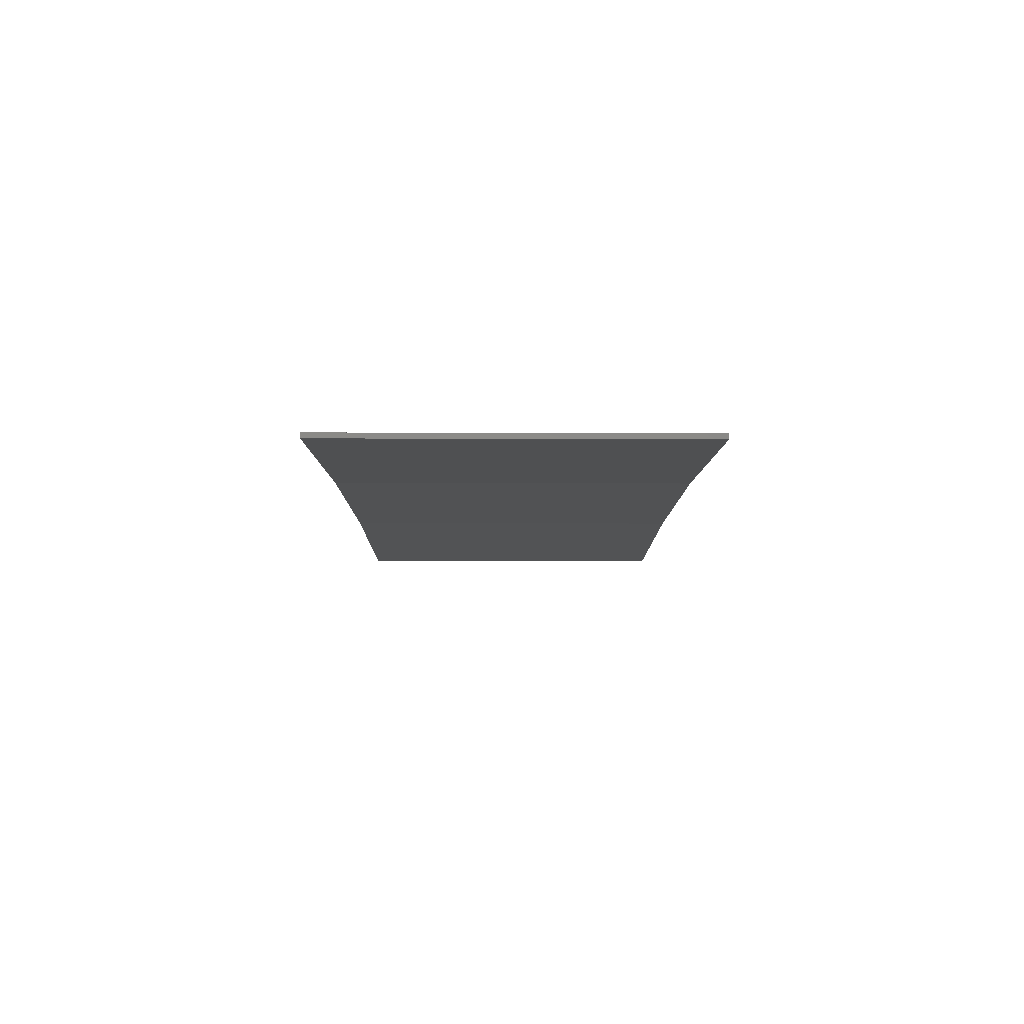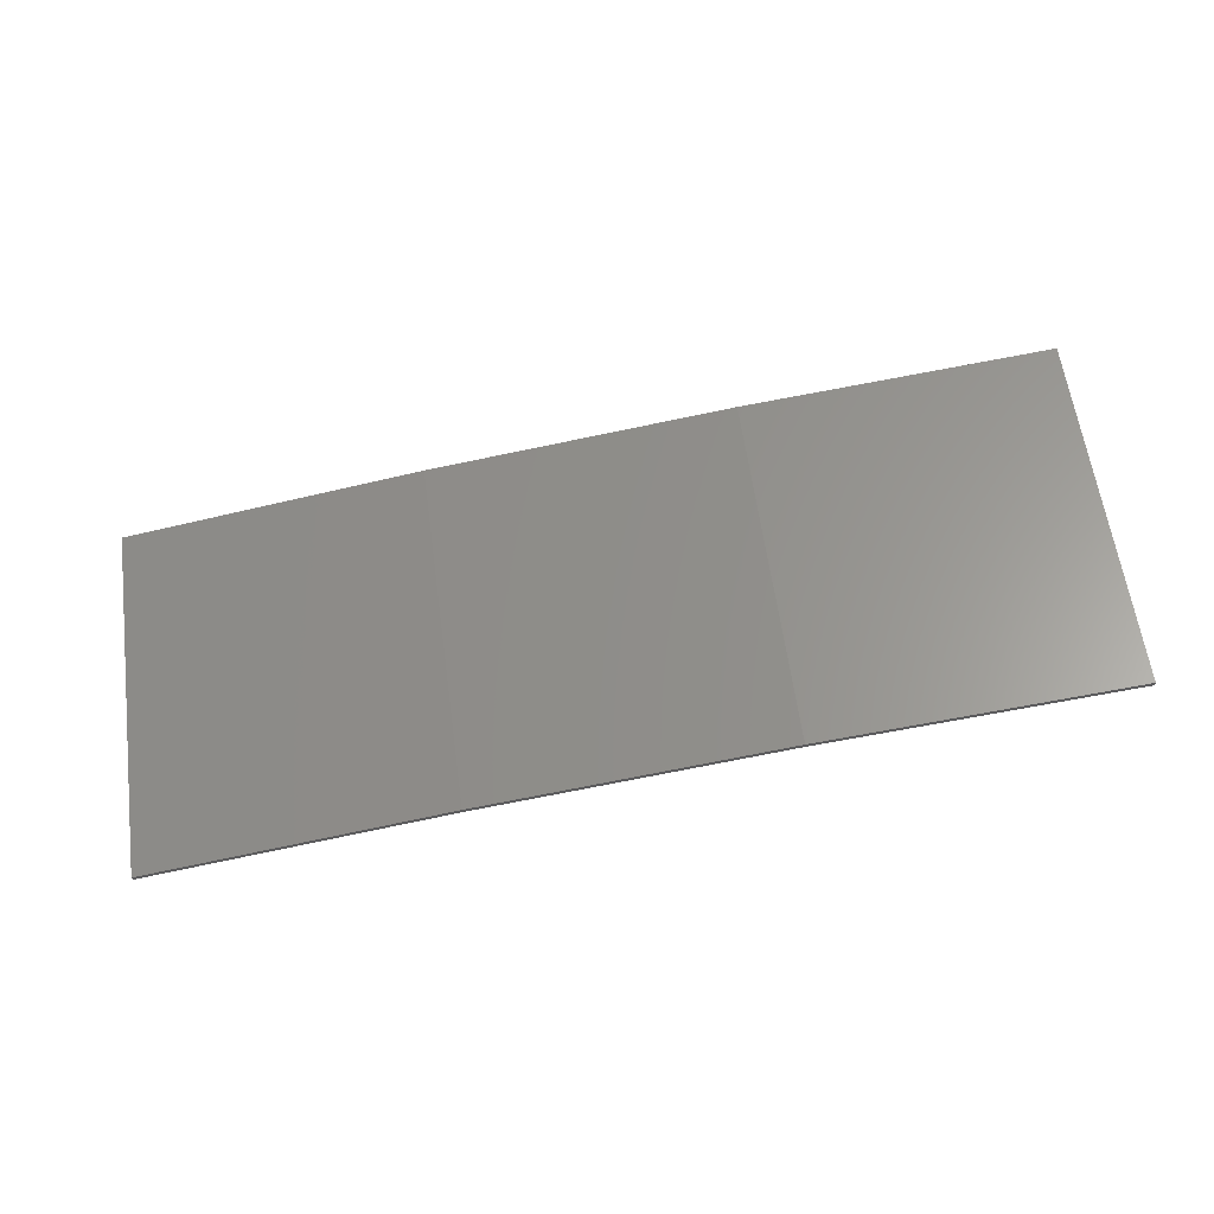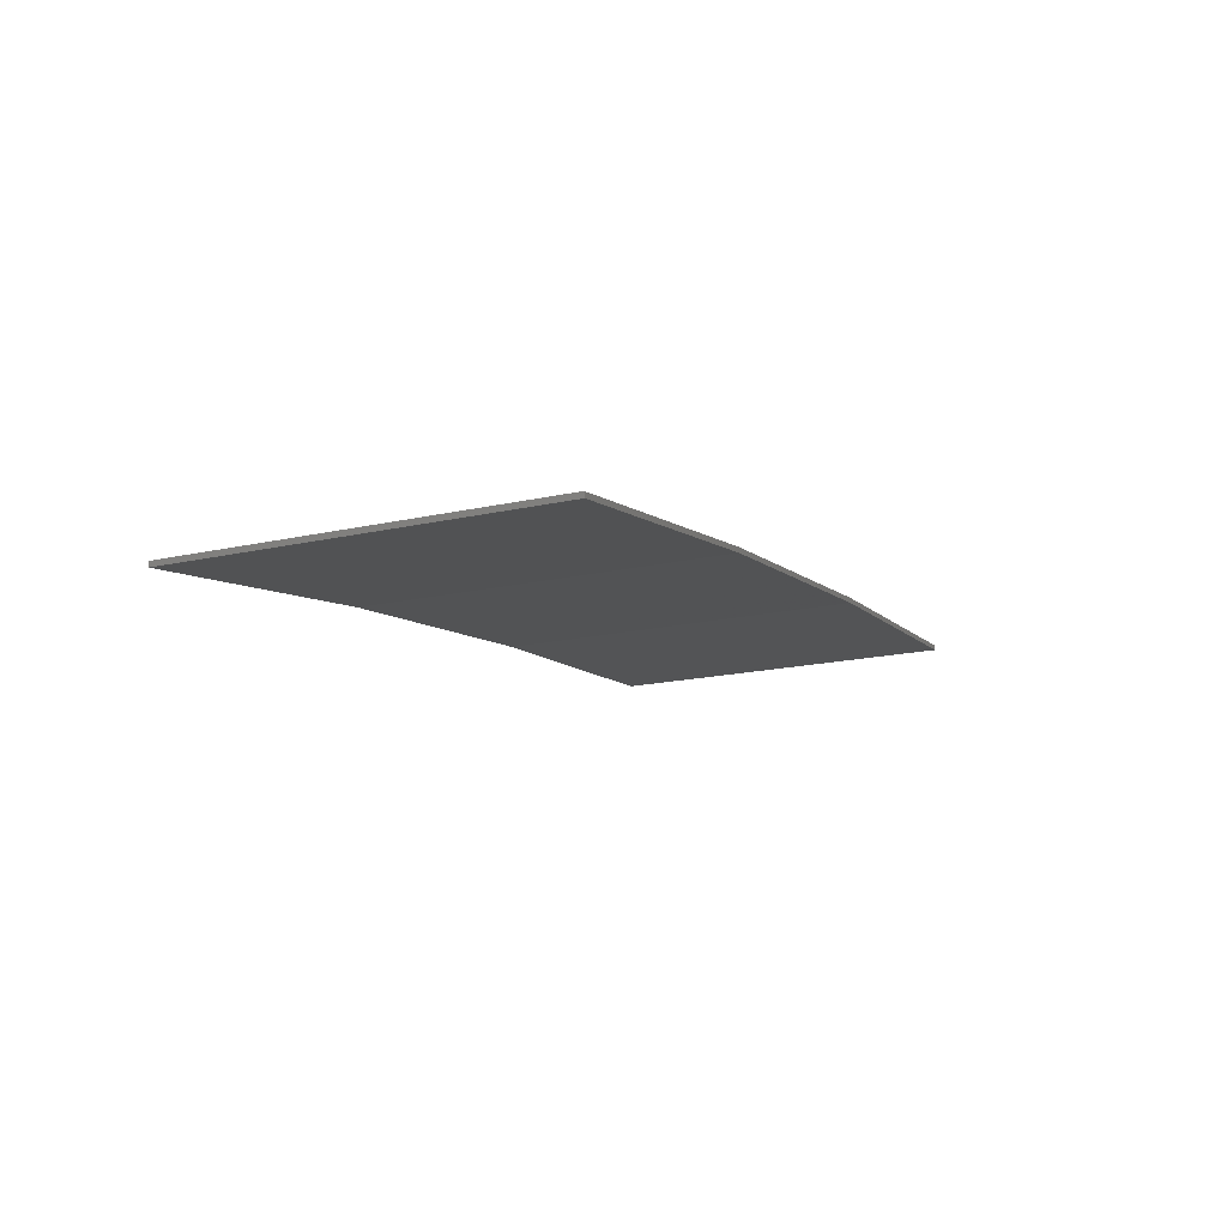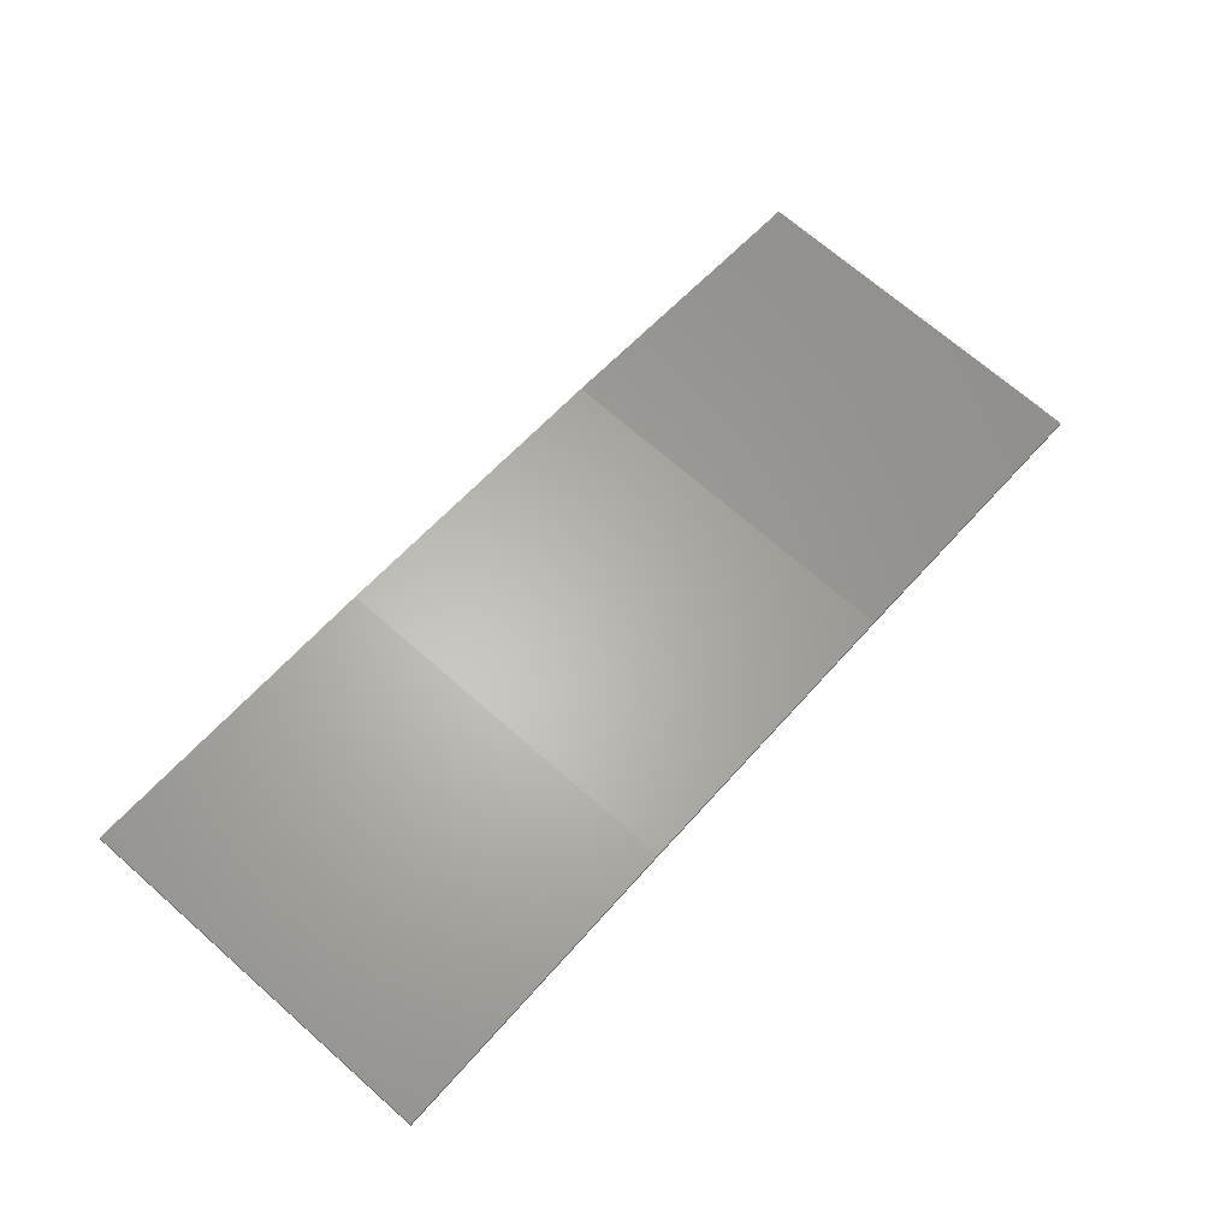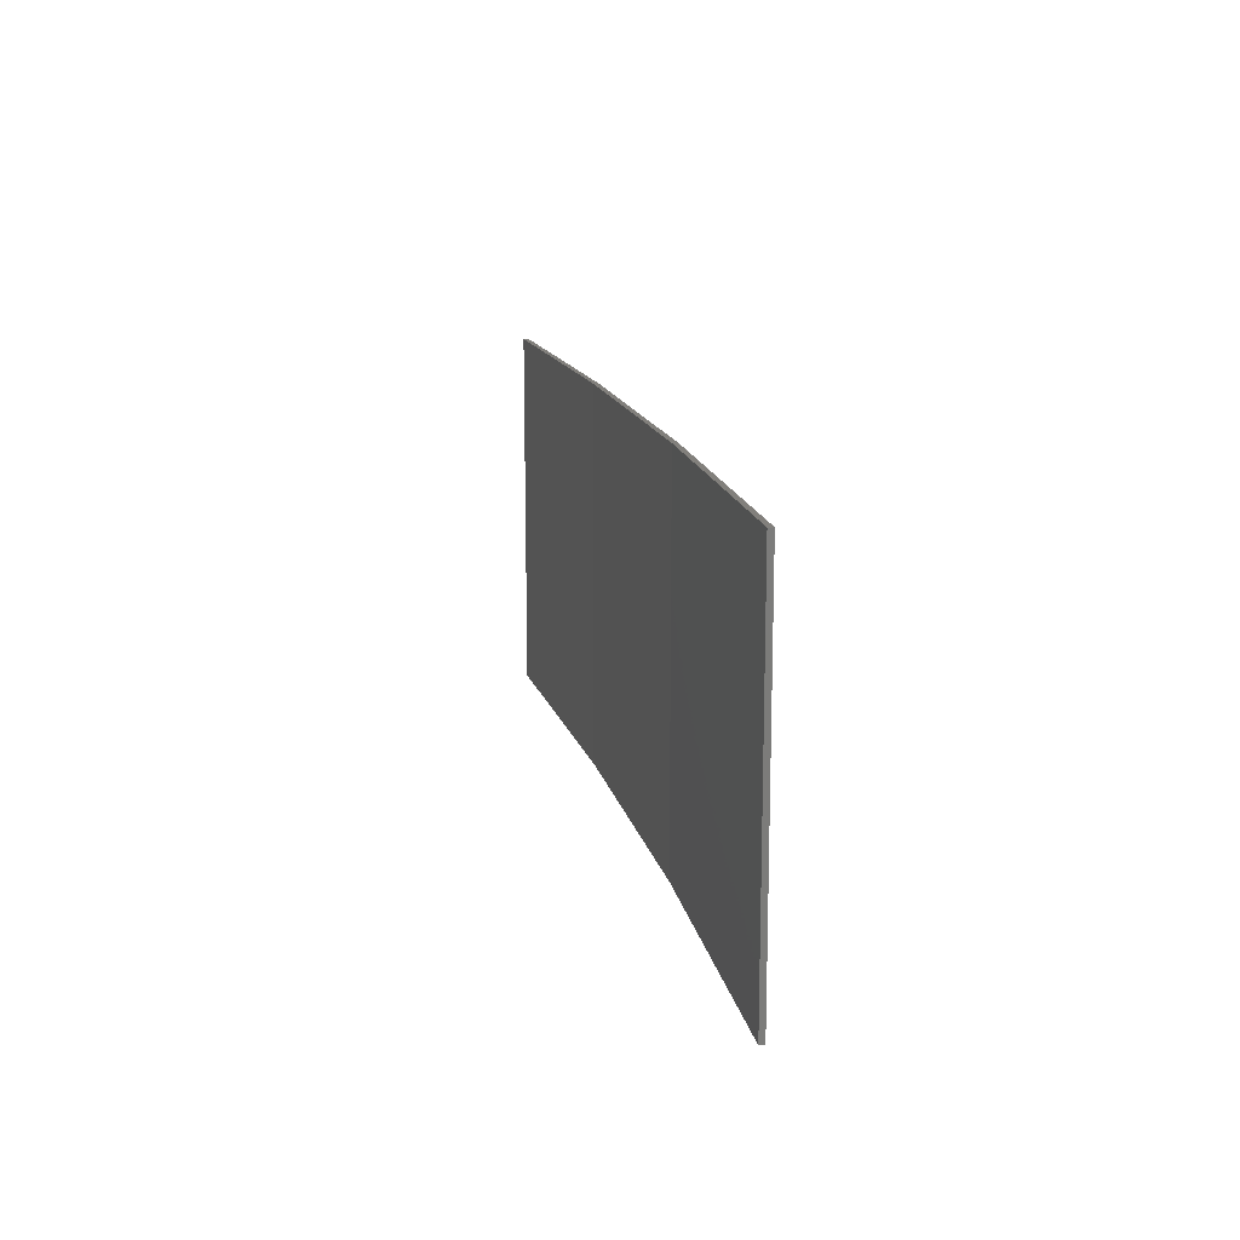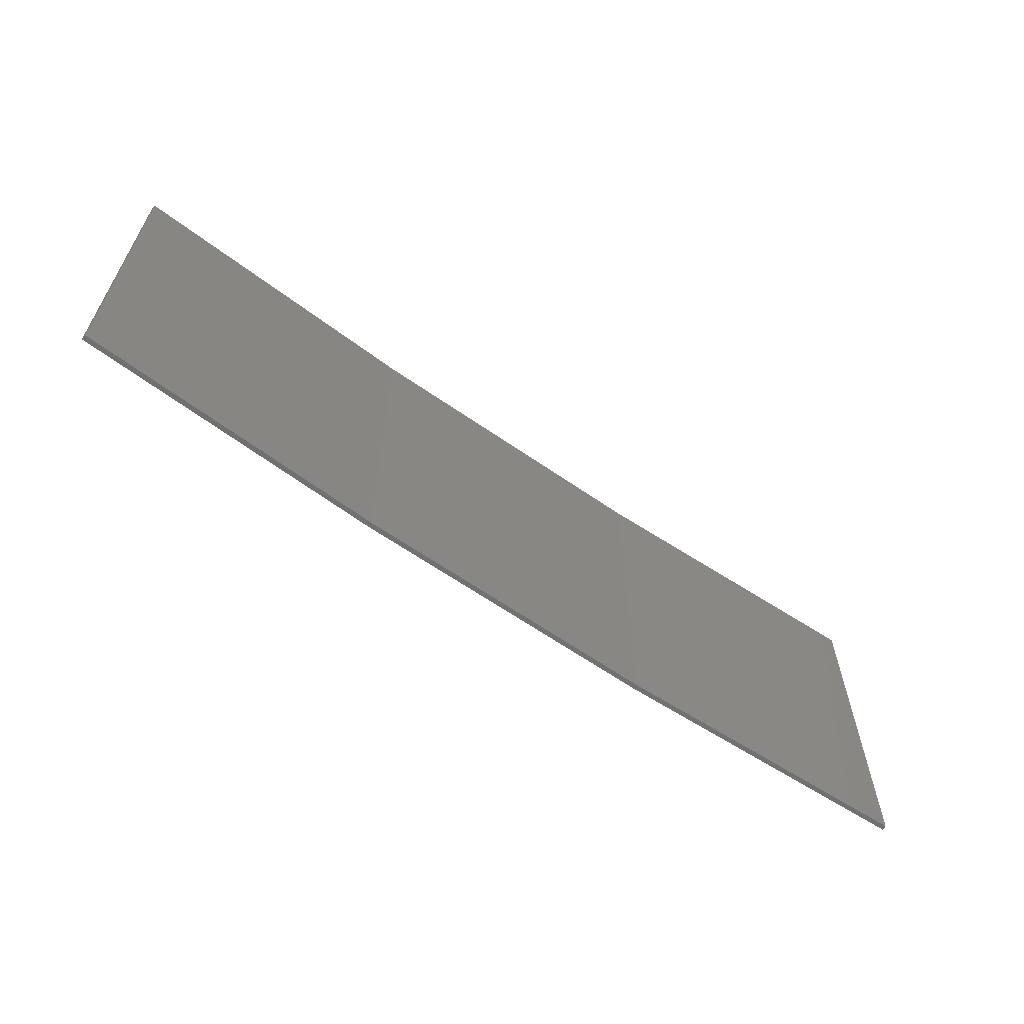
<metadata>
{"format":"stl","ext":"stl","renderer":"f3d","projection":"perspective","resolution":1024,"background":"white","views":[{"elev":-16.9,"azim":89.7,"up":"+Y"},{"elev":61.2,"azim":172.2,"up":"+Y"},{"elev":-17.8,"azim":113.8,"up":"+Y"},{"elev":70.4,"azim":-48.8,"up":"+Y"},{"elev":14.7,"azim":69.0,"up":"+Z"},{"elev":-62.4,"azim":-44.3,"up":"+Z"}]}
</metadata>
<code>
# stl→obj: 16 verts, 28 faces
v 12.92 3.477 -410.6
v 9.877 3.851 -410.6
v 9.877 3.851 -407.1
v 12.92 3.477 -407.1
v 15.95 2.999 -410.6
v 15.95 2.999 -407.1
v 18.96 2.419 -410.6
v 18.96 2.419 -407.1
v 18.95 2.37 -410.6
v 18.95 2.37 -407.1
v 9.872 3.801 -407.1
v 9.872 3.801 -410.6
v 12.91 3.427 -407.1
v 12.91 3.427 -410.6
v 15.94 2.95 -407.1
v 15.94 2.95 -410.6
f 1 2 3
f 1 3 4
f 5 4 6
f 5 1 4
f 7 6 8
f 7 5 6
f 7 8 9
f 8 10 9
f 11 12 13
f 13 14 15
f 12 14 13
f 15 16 10
f 14 16 15
f 16 9 10
f 12 11 2
f 11 3 2
f 6 15 10
f 6 10 8
f 4 13 15
f 4 15 6
f 3 11 13
f 3 13 4
f 9 16 7
f 16 5 7
f 16 14 5
f 14 1 5
f 14 12 1
f 12 2 1

</code>
